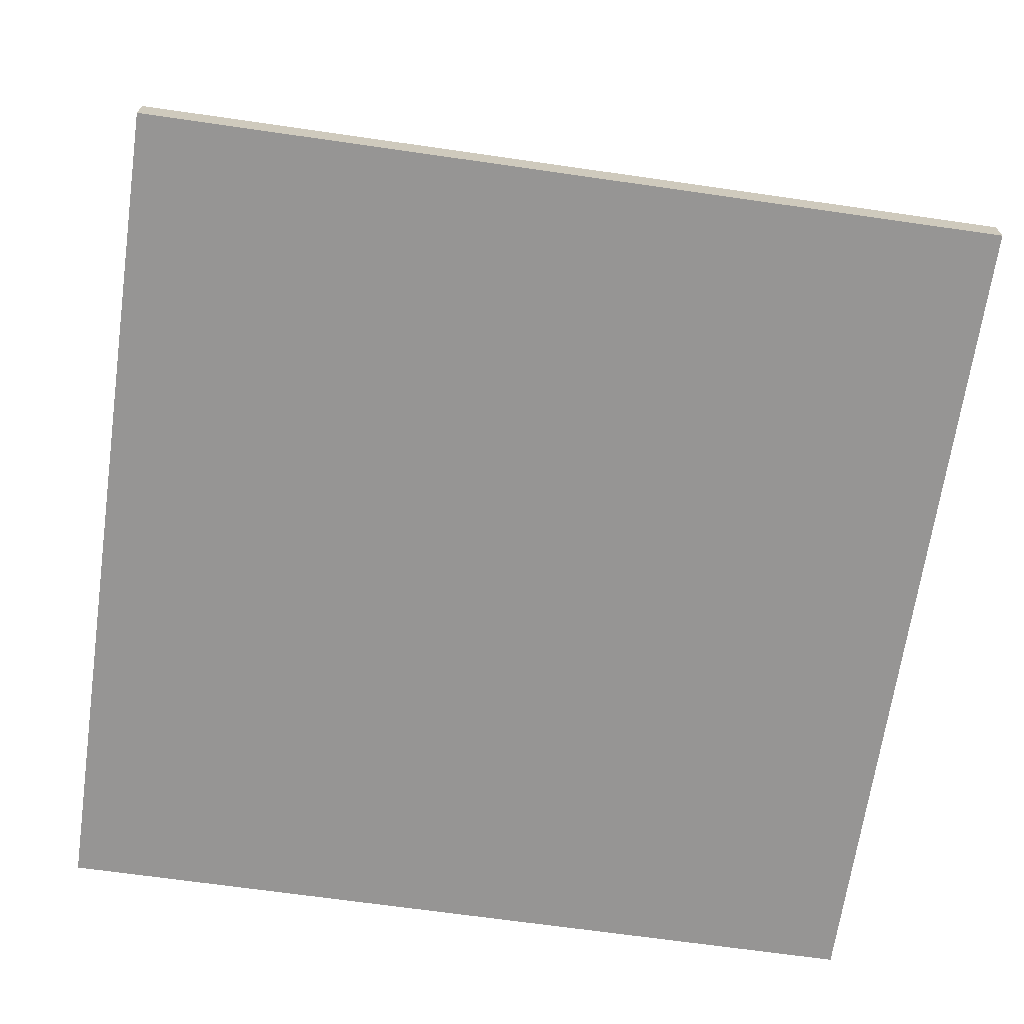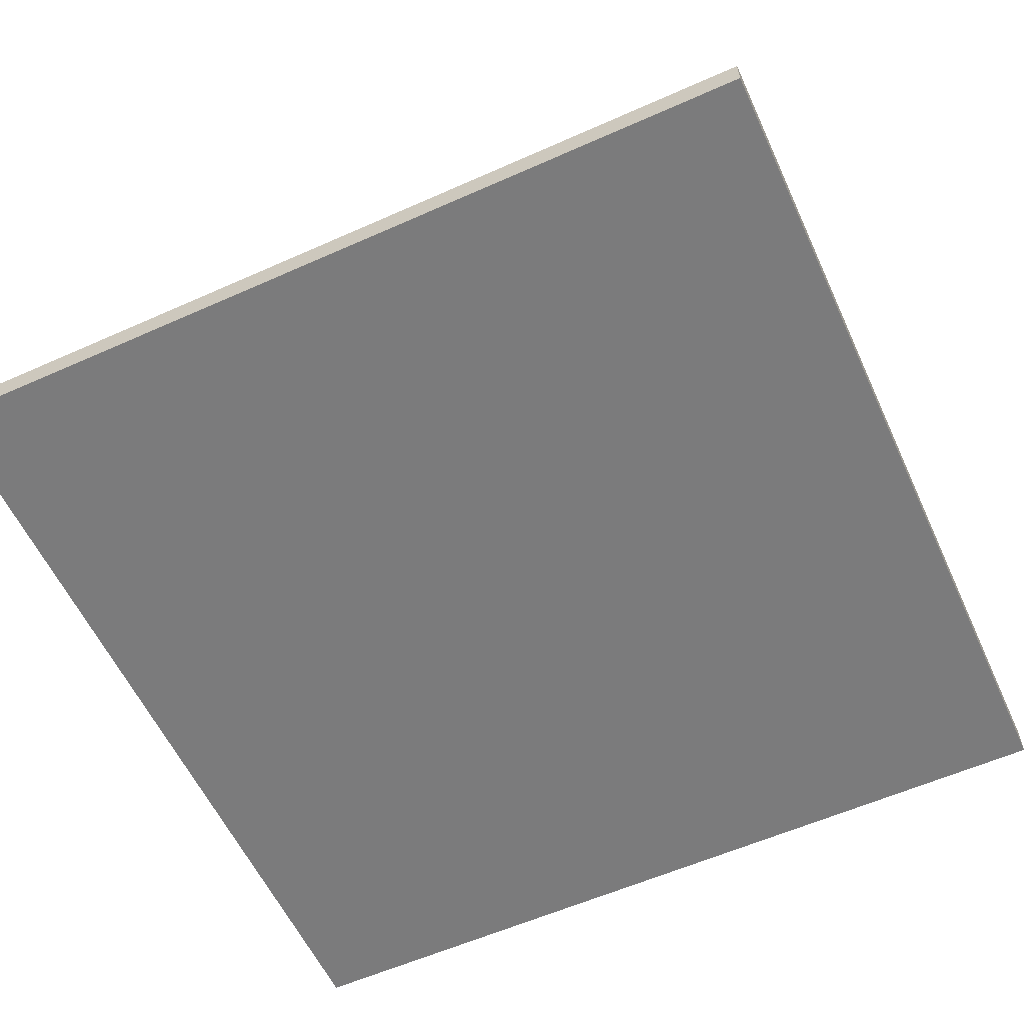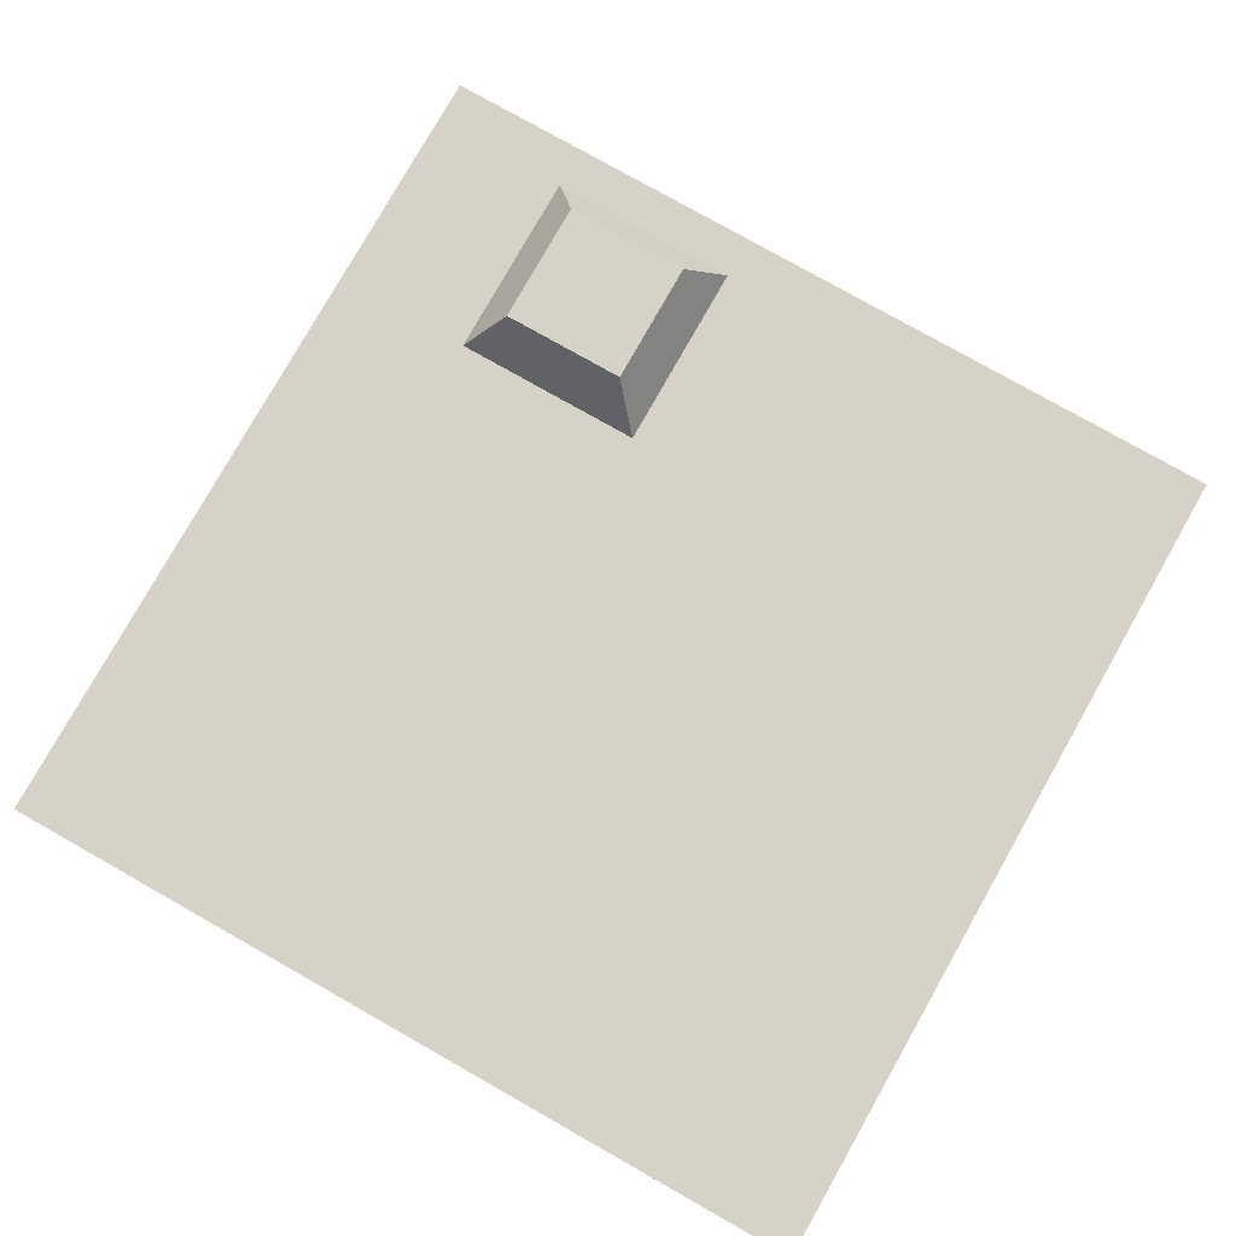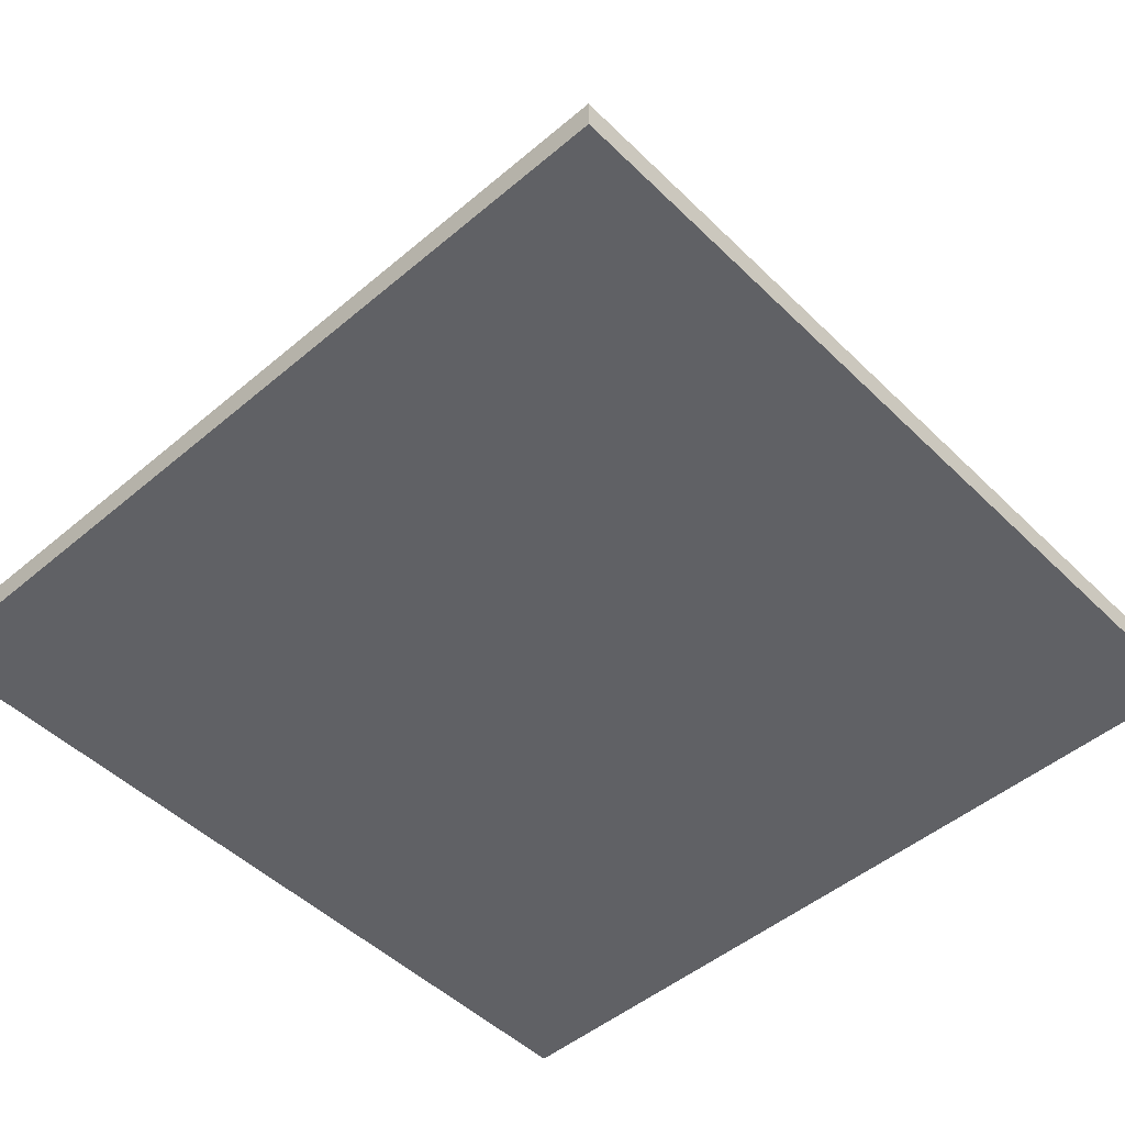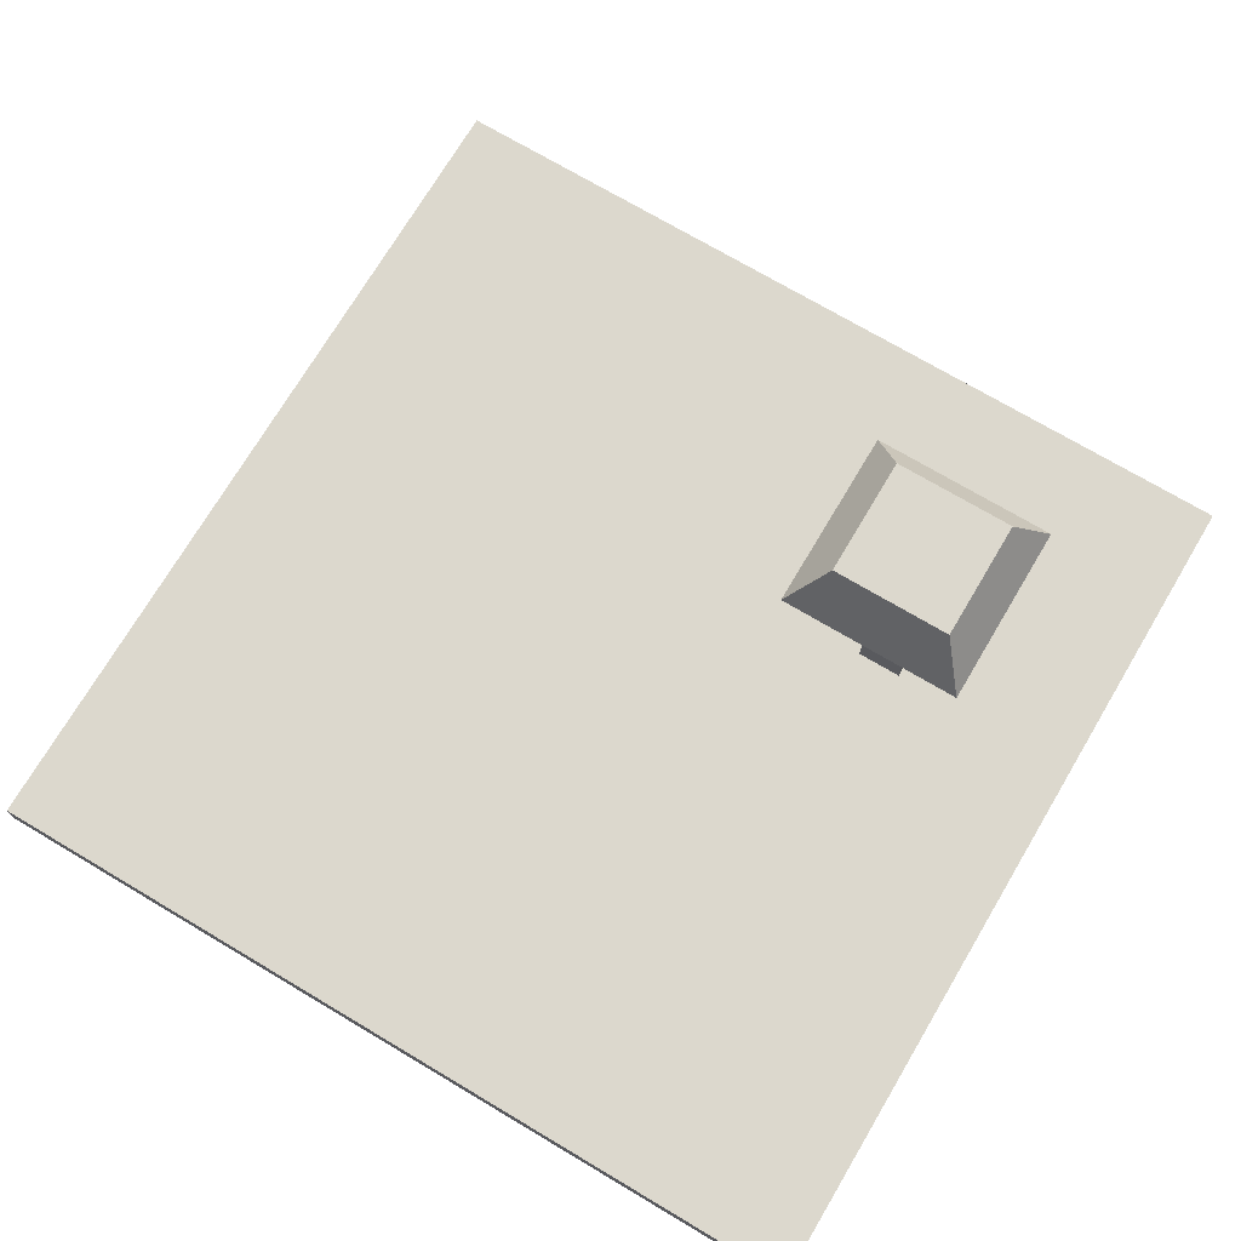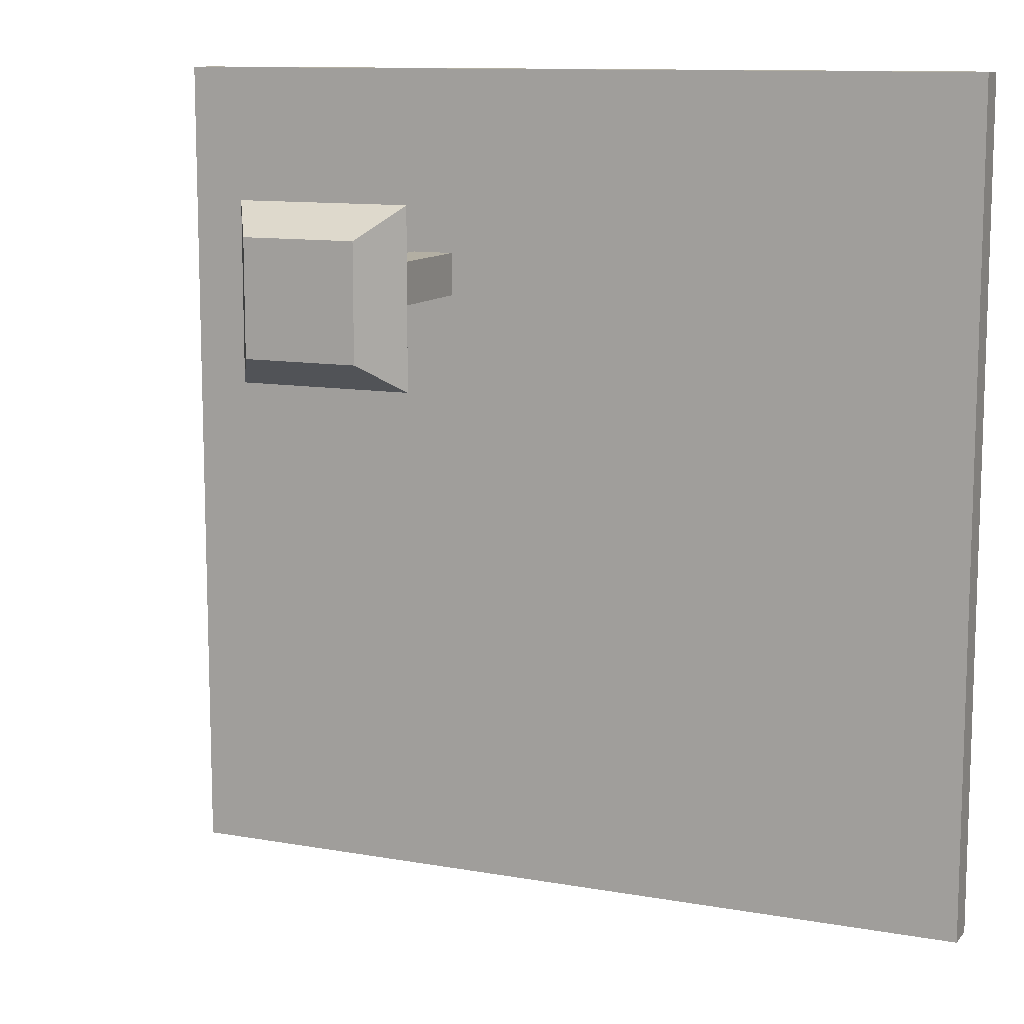
<metadata>
{"format":"obj","ext":"obj","renderer":"f3d","projection":"perspective","resolution":1024,"background":"white","views":[{"elev":-67.5,"azim":-98.2,"up":"+Y"},{"elev":-58.5,"azim":114.7,"up":"+Y"},{"elev":78.4,"azim":-150.5,"up":"+Y"},{"elev":-49.2,"azim":133.0,"up":"+Y"},{"elev":72.5,"azim":-59.3,"up":"+Y"},{"elev":11.1,"azim":-156.3,"up":"+Z"}]}
</metadata>
<code>
o Cube.003_Cube.004
v 7.267 3.49 12.66
v 7.267 5.69 12.66
v 7.267 3.49 10.46
v 7.267 5.69 10.46
v 9.467 3.49 12.66
v 9.467 5.69 12.66
v 9.467 3.49 10.46
v 9.467 5.69 10.46
v 3.929 8.67 15.99
v 3.929 8.67 7.119
v 12.8 8.67 7.119
v 12.8 8.67 15.99
v 5.469 11.22 14.46
v 5.469 11.22 8.659
v 11.27 11.22 8.659
v 11.27 11.22 14.46
v 7.267 -3.565 10.46
v 7.267 -3.565 12.66
v 9.467 -3.565 10.46
v 9.467 -3.565 12.66
f 1 2 4 3
f 3 4 8 7
f 7 8 6 5
f 5 6 2 1
f 7 5 20 19
f 8 4 10 11
f 12 11 15 16
f 6 8 11 12
f 4 2 9 10
f 2 6 12 9
f 15 14 13 16
f 10 9 13 14
f 9 12 16 13
f 11 10 14 15
f 17 19 20 18
f 5 1 18 20
f 3 7 19 17
f 1 3 17 18
o Cube.001_Cube.002
v -20.56 -5.093 22.12
v -20.56 -3.478 22.12
v -20.56 -5.093 -20.98
v -20.56 -3.478 -20.98
v 22.53 -5.093 22.12
v 22.53 -3.478 22.12
v 22.53 -5.093 -20.98
v 22.53 -3.478 -20.98
f 21 22 24 23
f 23 24 28 27
f 27 28 26 25
f 25 26 22 21
f 23 27 25 21
f 28 24 22 26

</code>
